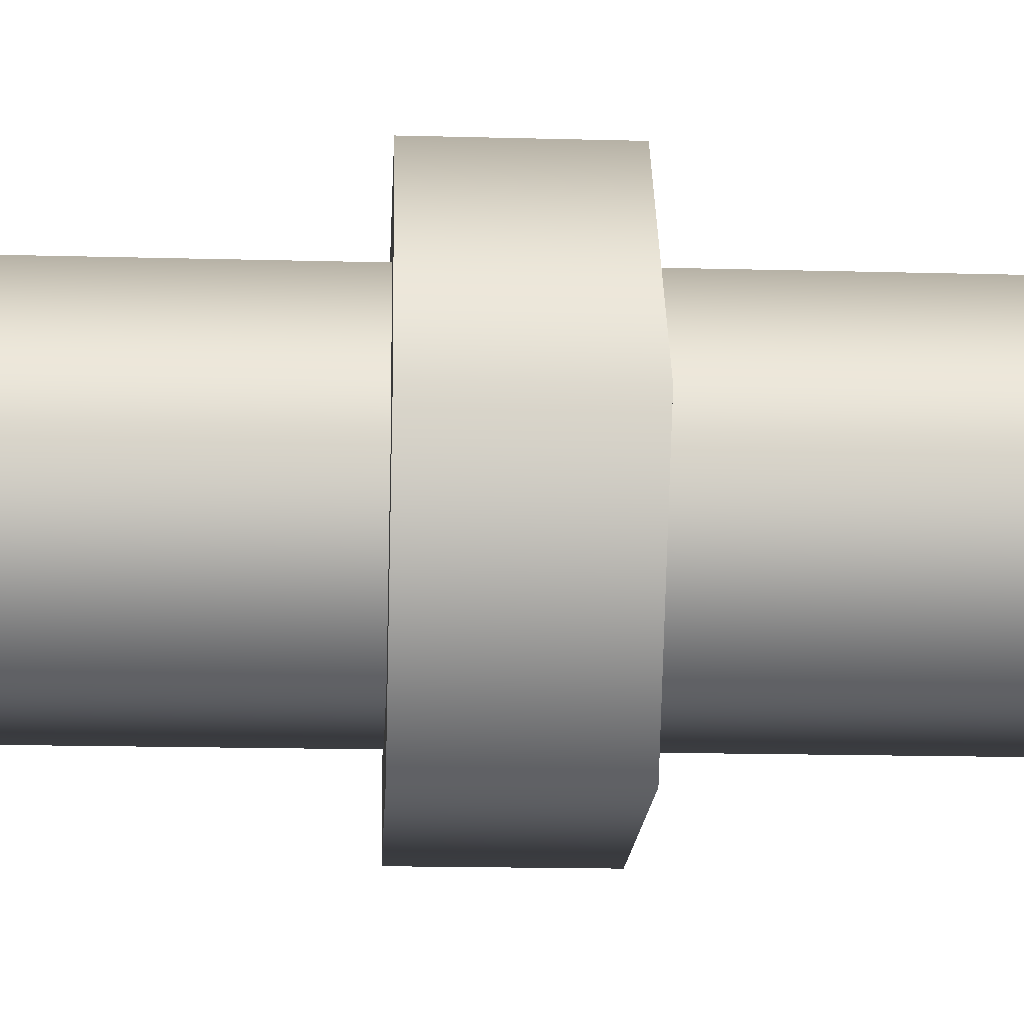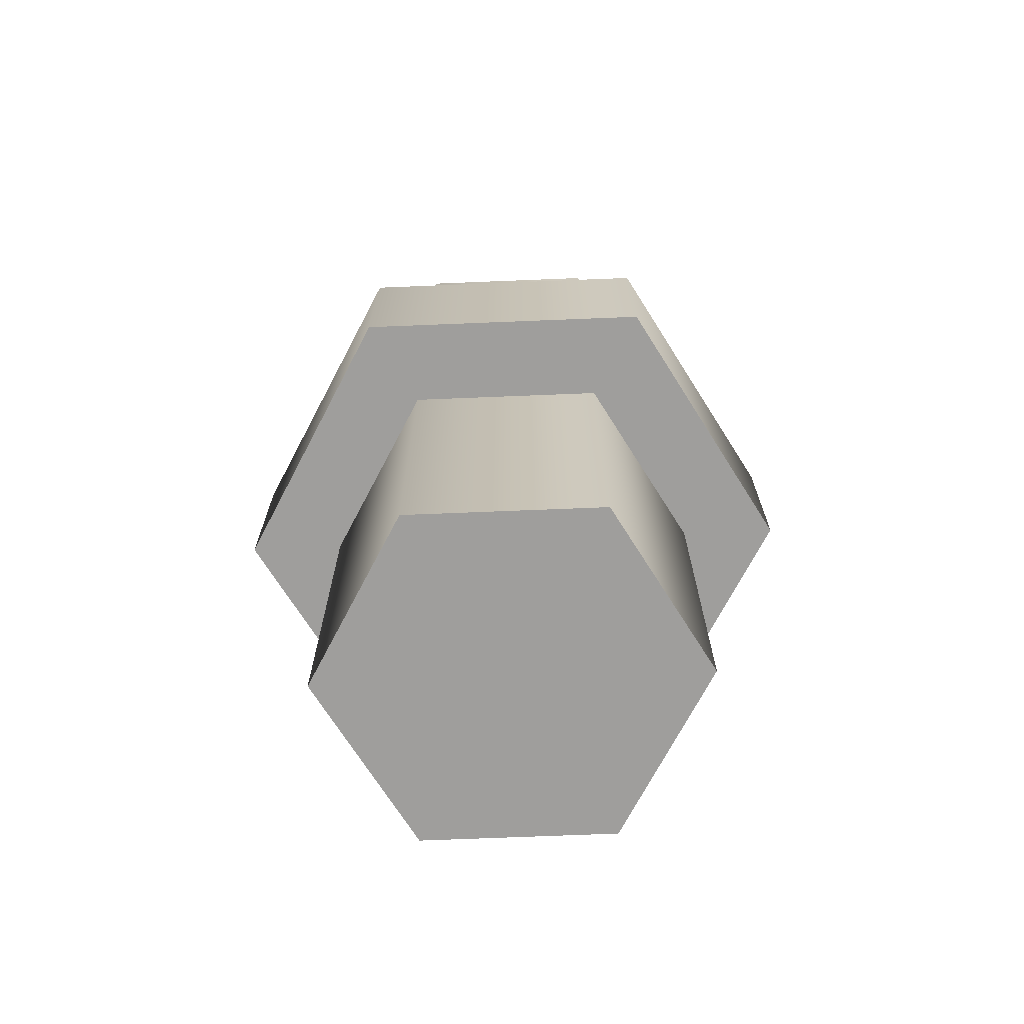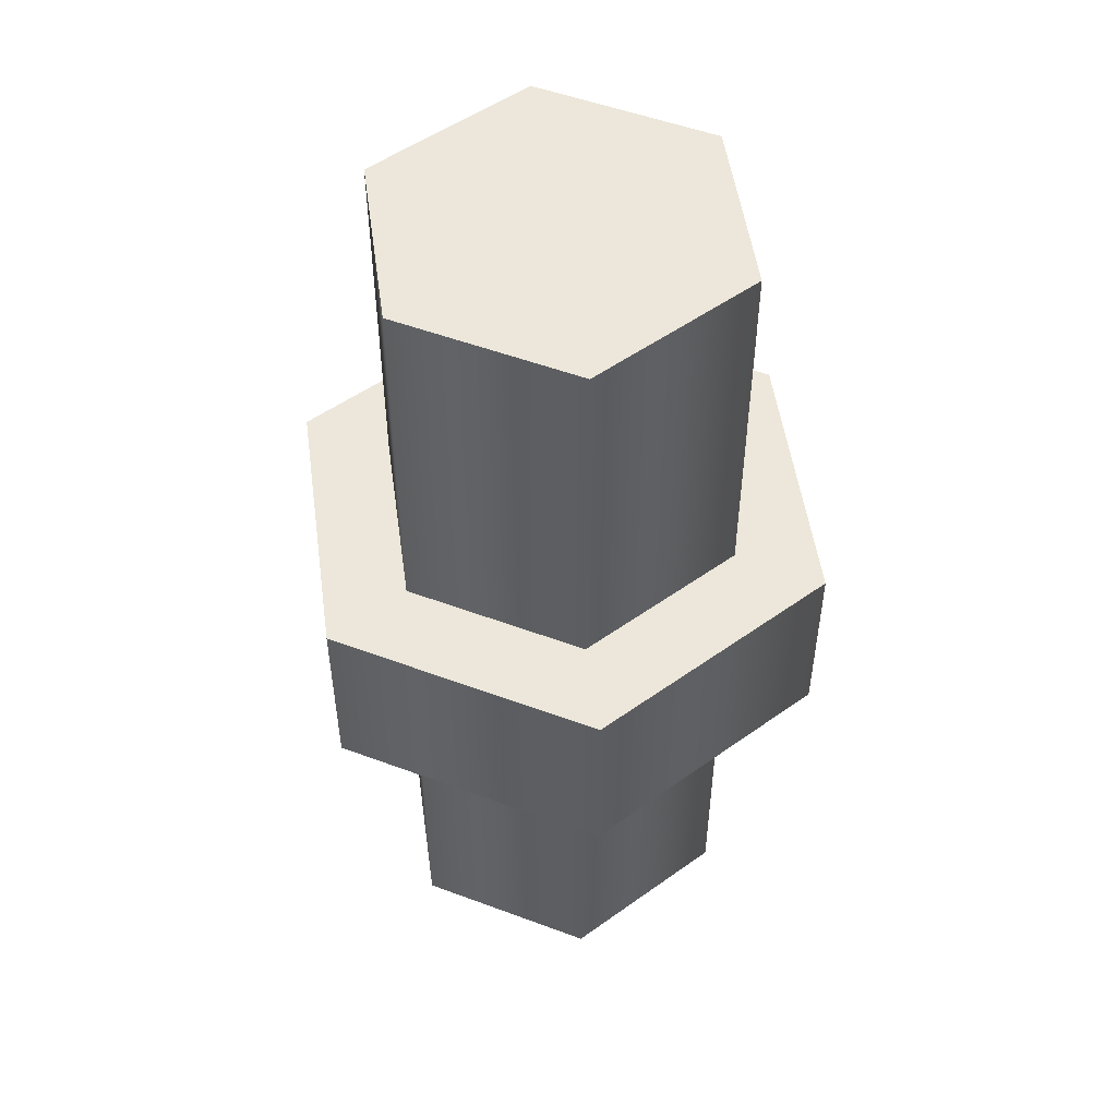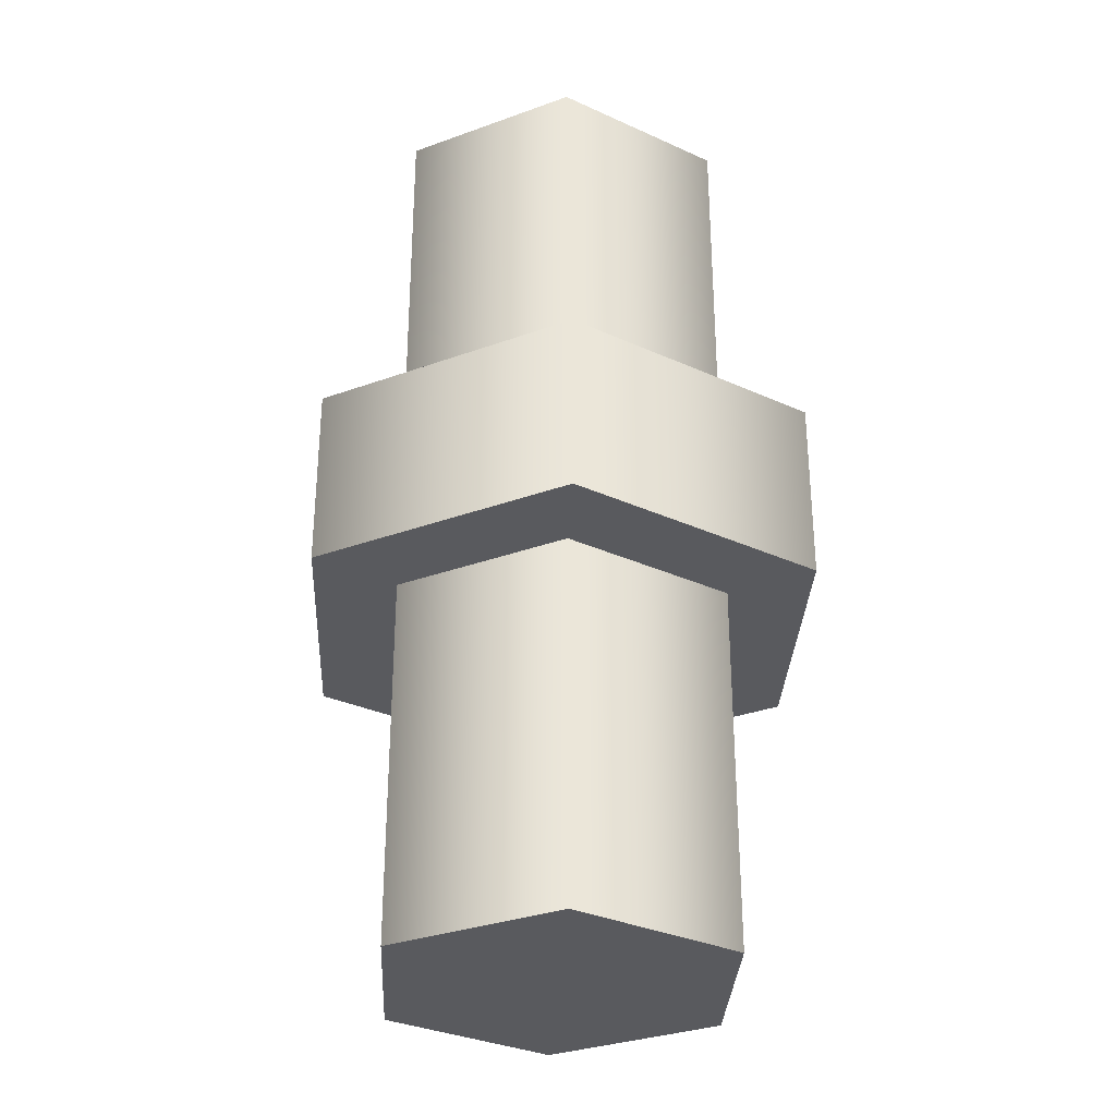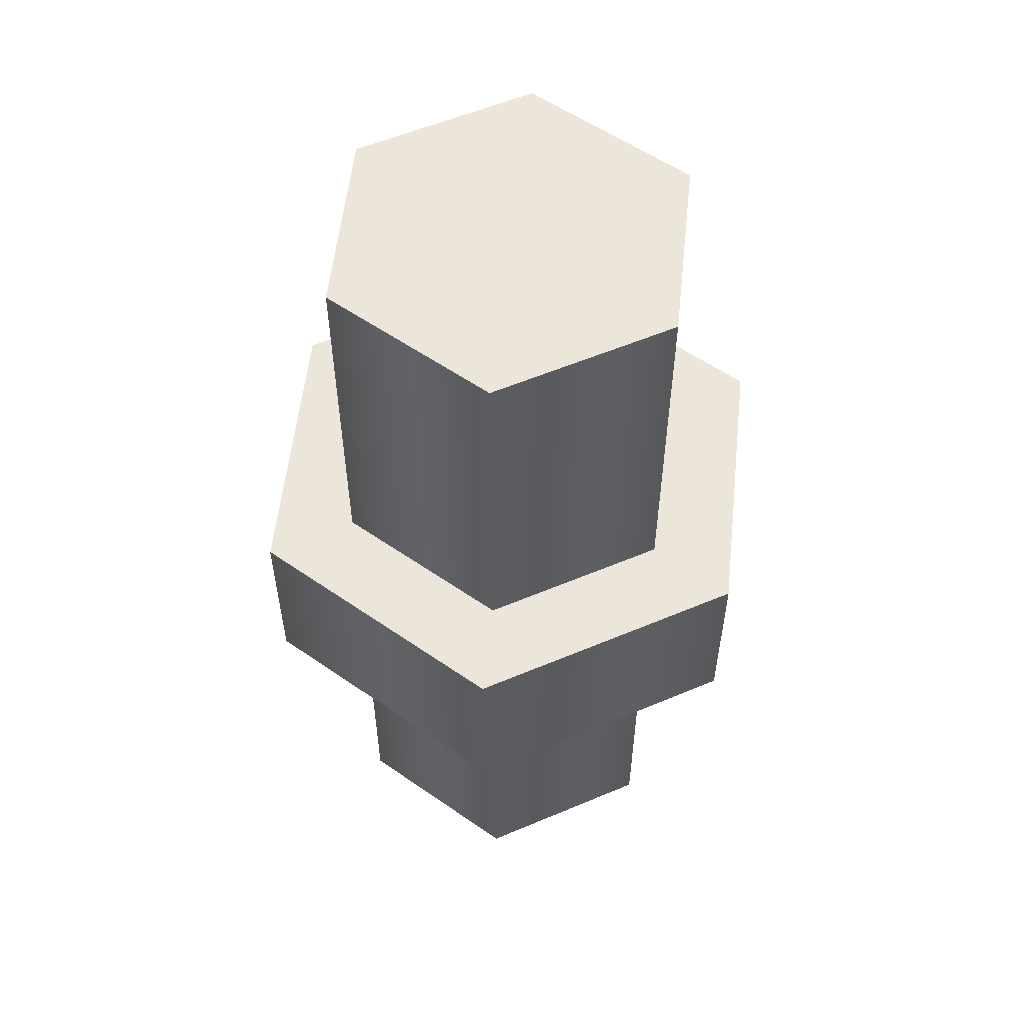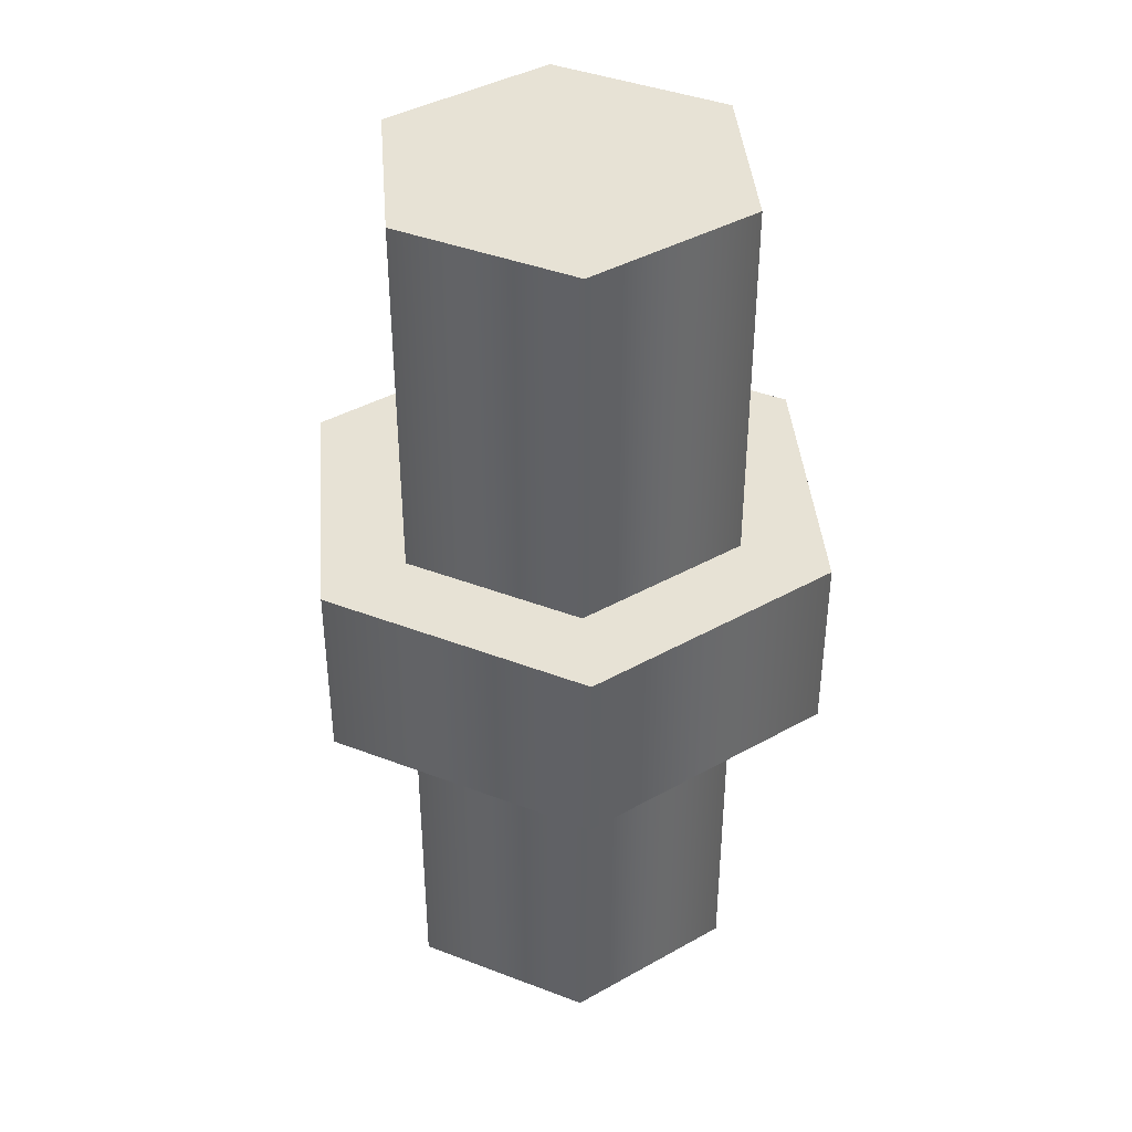
<metadata>
{"format":"obj","ext":"obj","renderer":"f3d","projection":"perspective","resolution":1024,"background":"white","views":[{"elev":-18.0,"azim":87.1,"up":"+Z"},{"elev":-71.0,"azim":2.3,"up":"+Y"},{"elev":51.4,"azim":-37.9,"up":"+Y"},{"elev":-31.7,"azim":147.2,"up":"+Y"},{"elev":56.2,"azim":-83.9,"up":"+Y"},{"elev":40.2,"azim":-94.7,"up":"+Y"}]}
</metadata>
<code>
g pipe-half-section
v 0.1 0 0 1 1 1
v 0.05 0 -0.0866 1 1 1
v 0.05 0 0.0866 1 1 1
v -0.05 0 0.0866 1 1 1
v -0.05 0 -0.0866 1 1 1
v -0.1 0 0 1 1 1
v 0.1 0.5 0 1 1 1
v 0.05 0.5 0.0866 1 1 1
v 0.05 0.5 -0.0866 1 1 1
v -0.05 0.5 -0.0866 1 1 1
v -0.05 0.5 0.0866 1 1 1
v -0.1 0.5 0 1 1 1
v 0.15 0.3 -3.61e-16 1 1 1
v 0.075 0.3 0.1299 1 1 1
v 0.075 0.3 -0.1299 1 1 1
v -0.075 0.3 -0.1299 1 1 1
v -0.075 0.3 0.1299 1 1 1
v -0.15 0.3 -3.61e-16 1 1 1
v 0.075 0.2 0.1299 1 1 1
v -0.075 0.2 0.1299 1 1 1
v -0.075 0.2 -0.1299 1 1 1
v -0.15 0.2 -3.61e-16 1 1 1
v 0.075 0.2 -0.1299 1 1 1
v 0.15 0.2 -3.61e-16 1 1 1
f 3 2 1
f 2 3 4
f 2 4 5
f 5 4 6
f 9 8 7
f 8 9 10
f 8 10 11
f 11 10 12
f 6 10 5
f 10 6 12
f 10 2 5
f 2 10 9
f 7 2 9
f 2 7 1
f 8 1 7
f 1 8 3
f 8 4 3
f 4 8 11
f 4 12 6
f 12 4 11
f 15 14 13
f 14 15 16
f 14 16 17
f 17 16 18
f 14 20 19
f 20 14 17
f 22 16 21
f 16 22 18
f 13 23 15
f 23 13 24
f 14 24 13
f 24 14 19
f 20 18 22
f 18 20 17
f 19 23 24
f 23 19 20
f 23 20 21
f 21 20 22
f 16 23 21
f 23 16 15
g pipe-half-section
f 3 2 1
f 2 3 4
f 2 4 5
f 5 4 6
f 9 8 7
f 8 9 10
f 8 10 11
f 11 10 12
f 6 10 5
f 10 6 12
f 10 2 5
f 2 10 9
f 7 2 9
f 2 7 1
f 8 1 7
f 1 8 3
f 8 4 3
f 4 8 11
f 4 12 6
f 12 4 11
f 15 14 13
f 14 15 16
f 14 16 17
f 17 16 18
f 14 20 19
f 20 14 17
f 22 16 21
f 16 22 18
f 13 23 15
f 23 13 24
f 14 24 13
f 24 14 19
f 20 18 22
f 18 20 17
f 19 23 24
f 23 19 20
f 23 20 21
f 21 20 22
f 16 23 21
f 23 16 15

</code>
